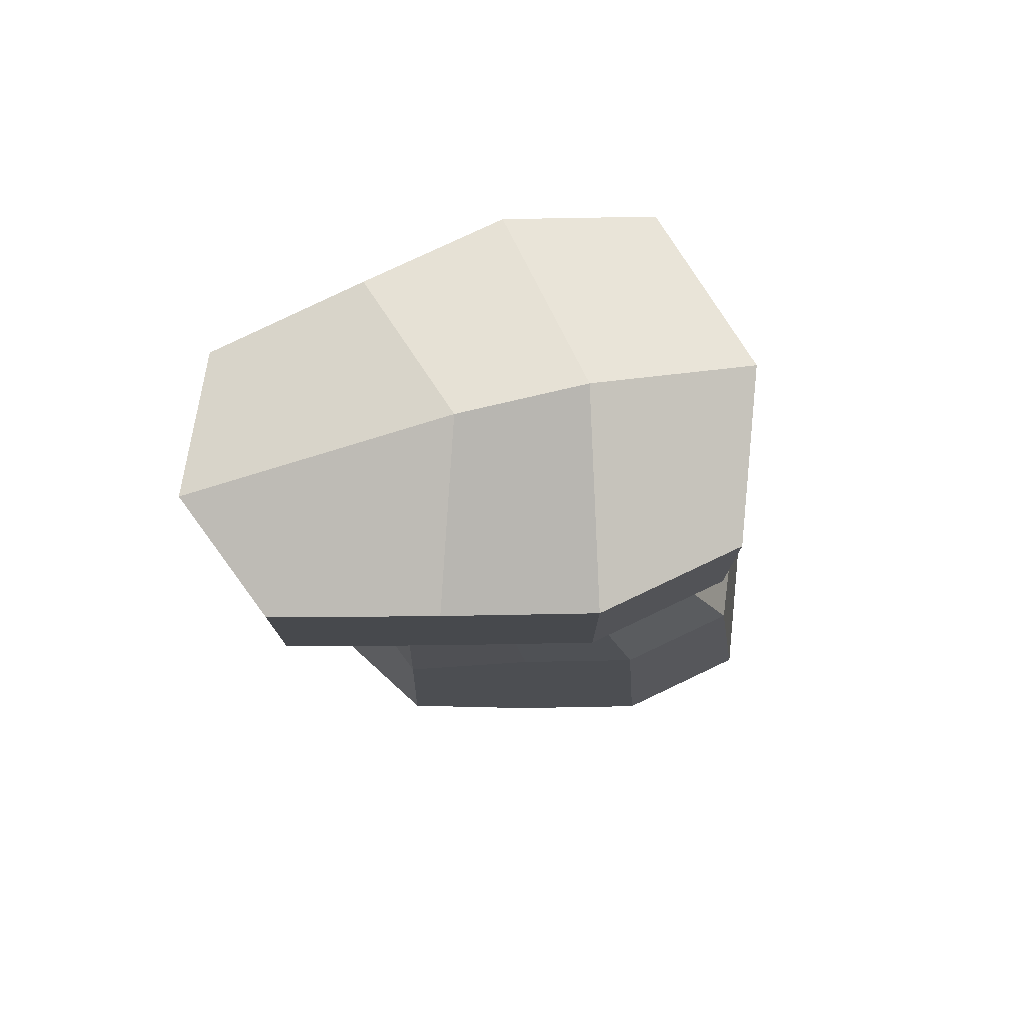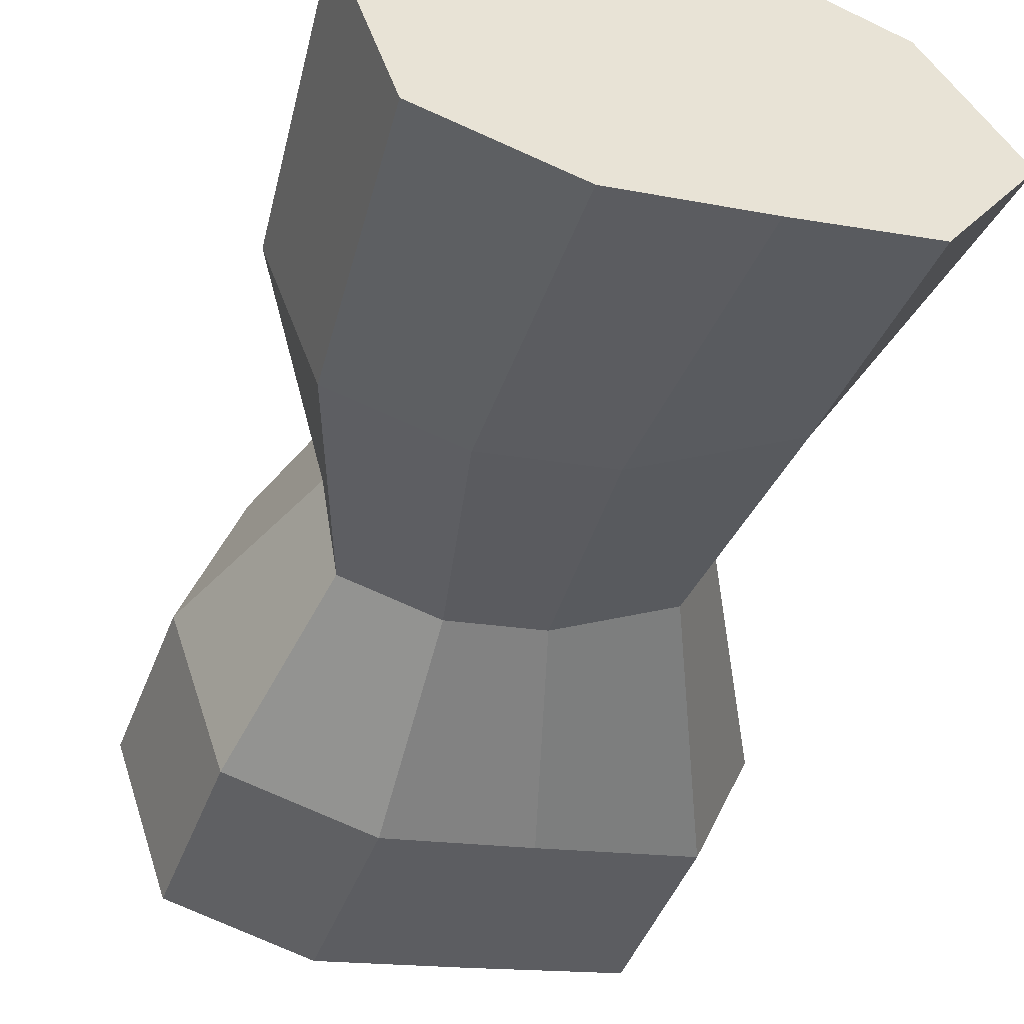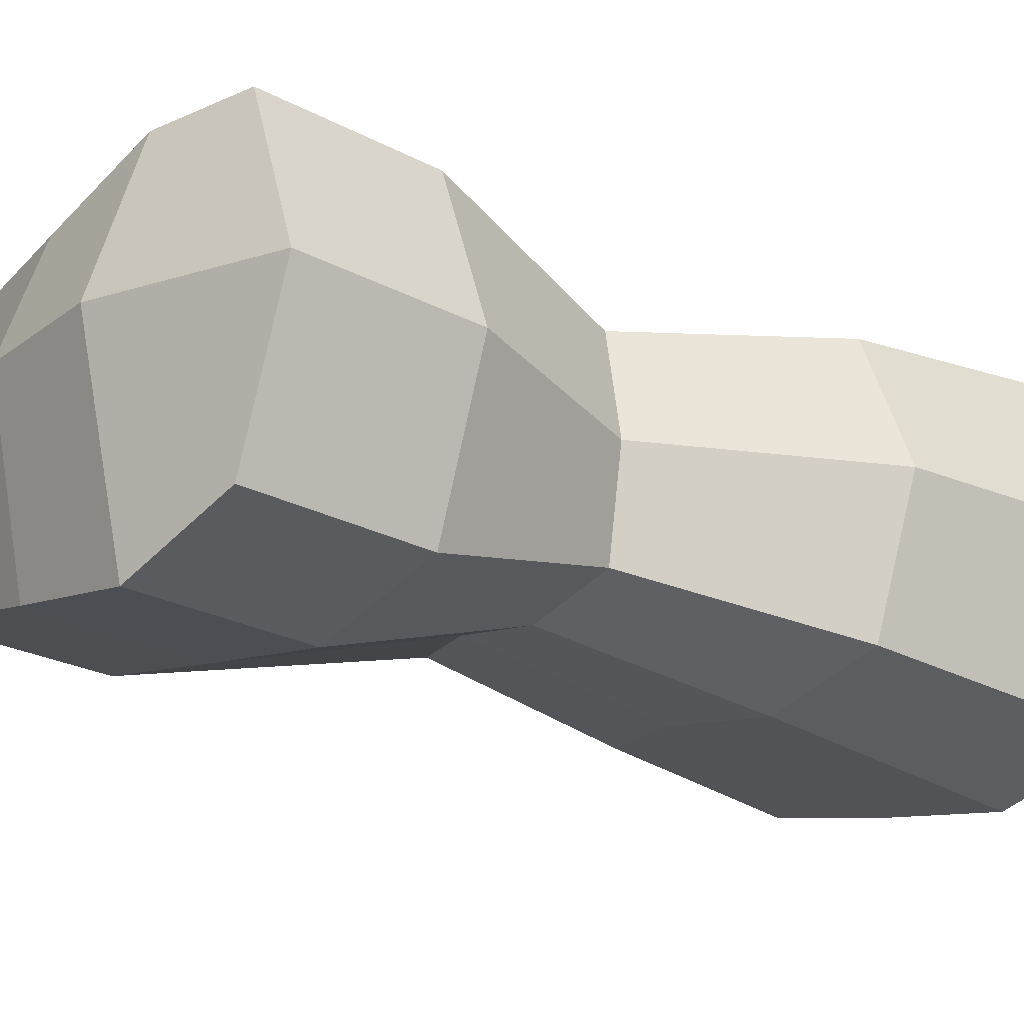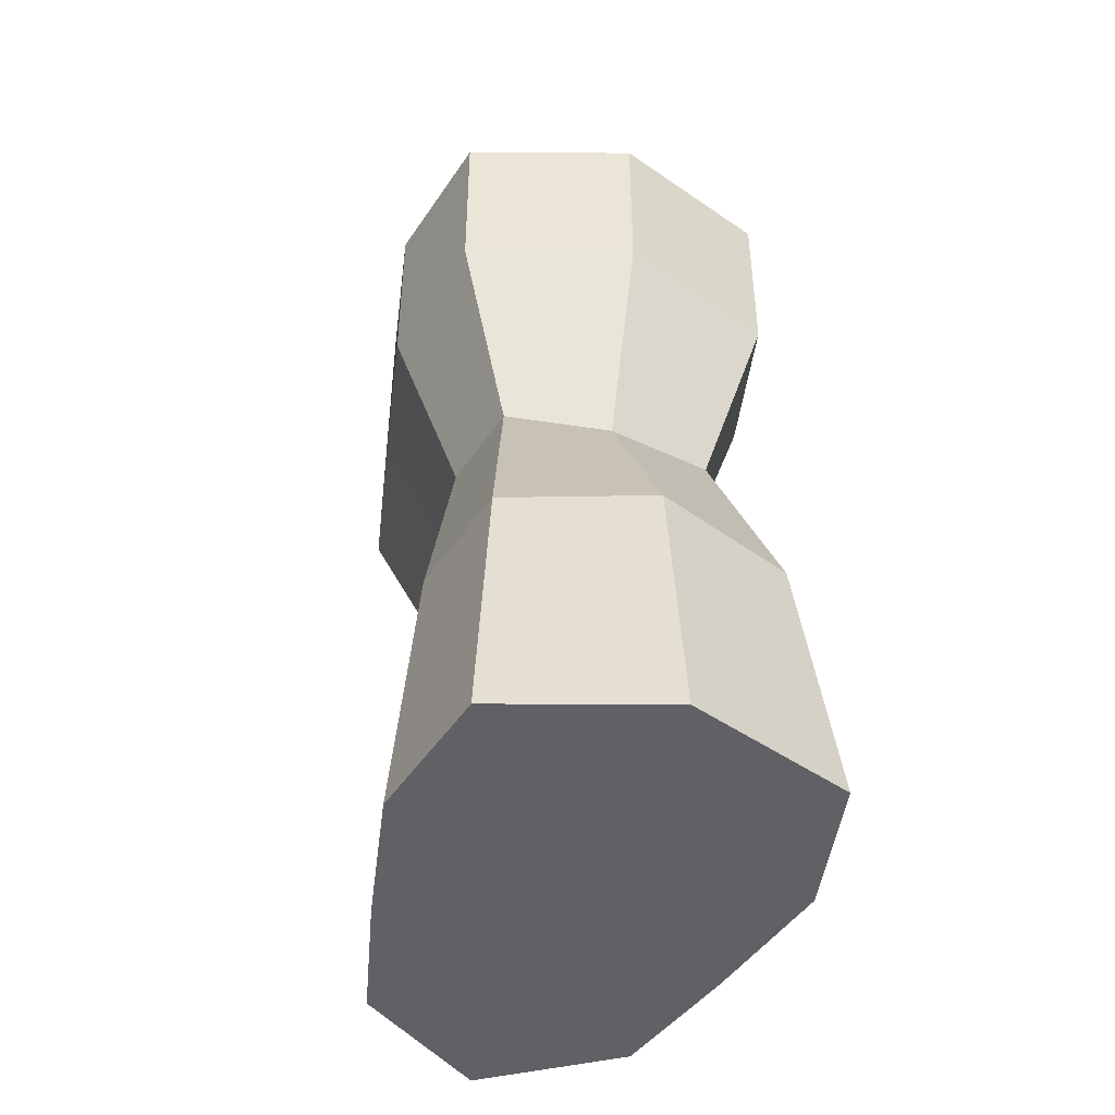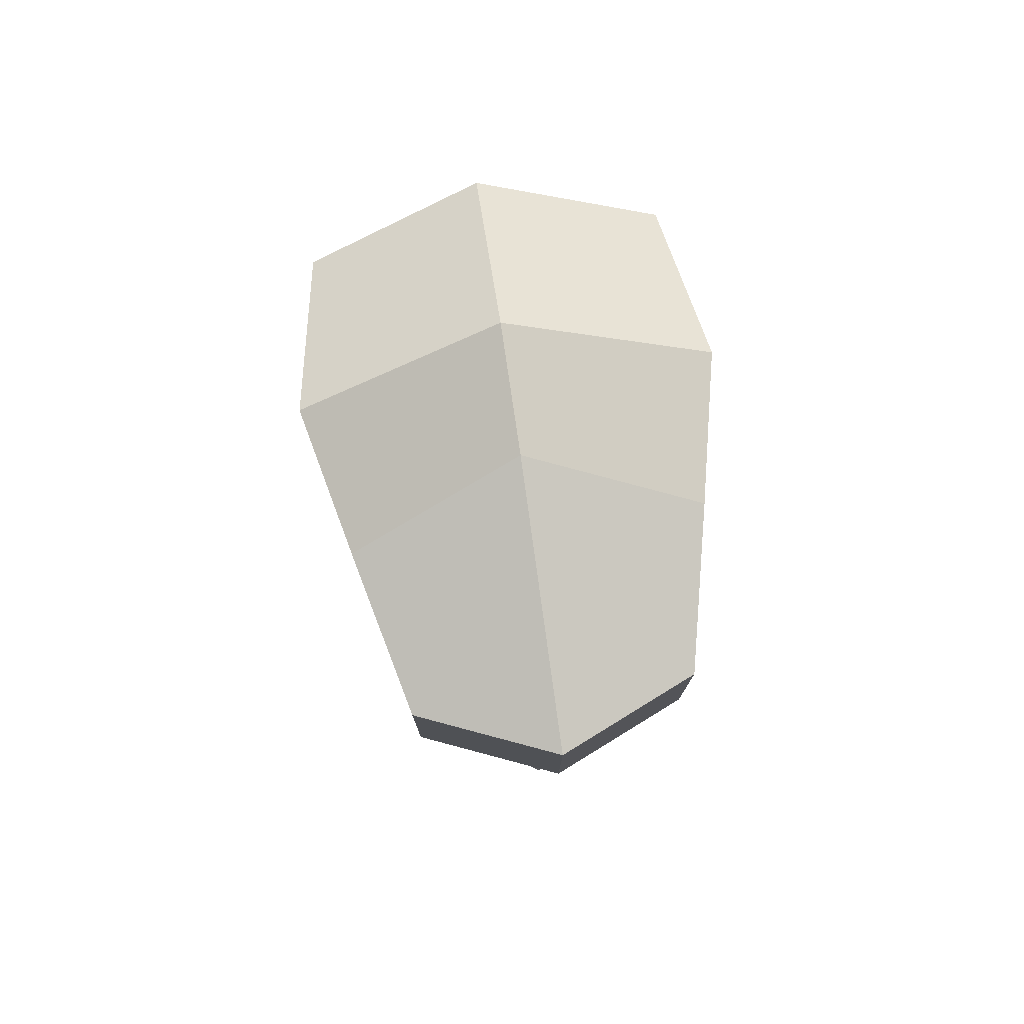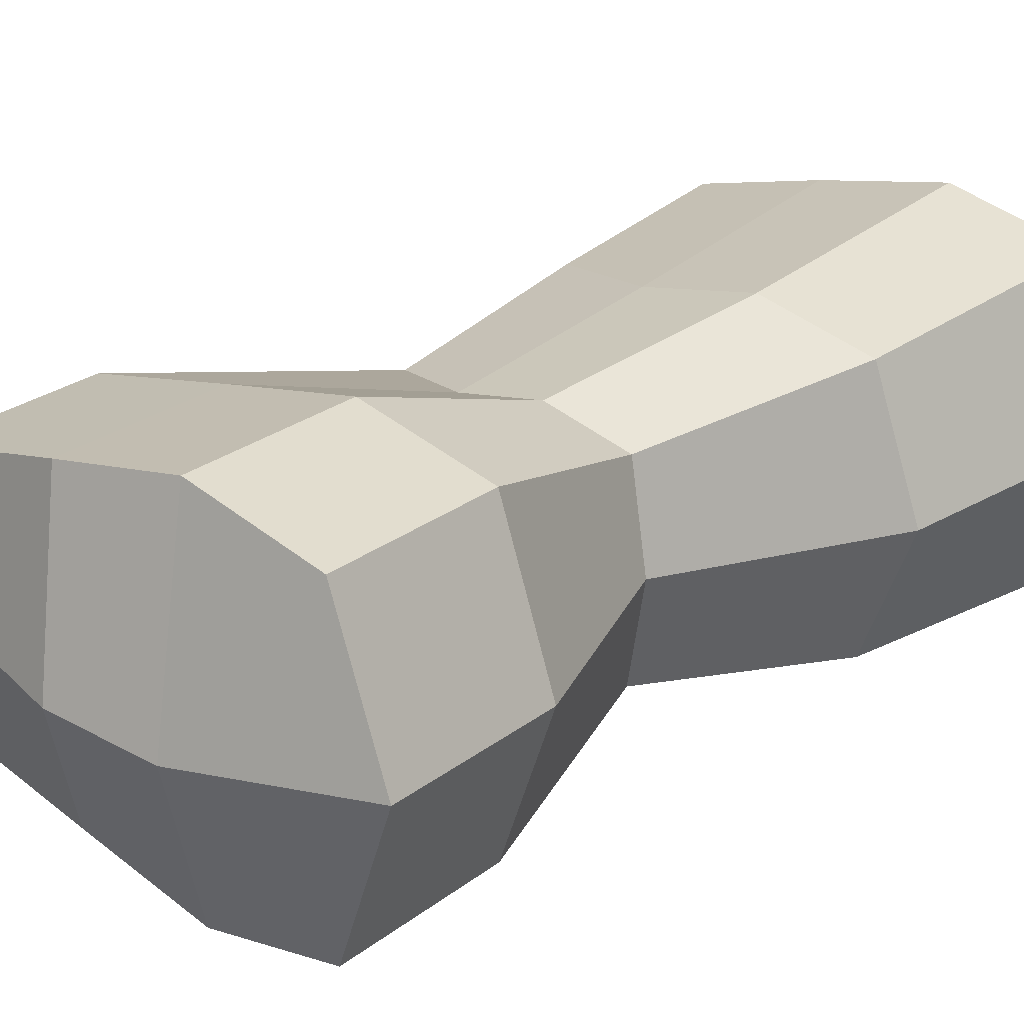
<metadata>
{"format":"obj","ext":"obj","renderer":"f3d","projection":"perspective","resolution":1024,"background":"white","views":[{"elev":77.9,"azim":166.8,"up":"+Y"},{"elev":-46.8,"azim":-20.6,"up":"+Z"},{"elev":-25.0,"azim":-130.4,"up":"+Z"},{"elev":-46.0,"azim":-109.4,"up":"+Y"},{"elev":77.6,"azim":81.7,"up":"+Y"},{"elev":26.6,"azim":-139.4,"up":"+Z"}]}
</metadata>
<code>
o Plane.002
v -2.442 -0.04977 1.889
v 0.7337 -0.04977 1.889
v -2.442 -0.04977 -1.775
v 0.7337 -0.04977 -1.775
v -3.075 -0.04977 0.05729
v -0.8541 -0.04977 2.232
v 1.031 -0.04977 0.05729
v -0.8541 -0.04977 -2.117
v -0.8541 -0.04977 0.05729
v -2.691 3.086 0.05729
v -2.097 3.086 1.647
v -0.7189 3.086 1.945
v 0.6592 3.086 1.647
v 0.6592 3.086 -1.533
v -0.7189 3.086 -1.83
v -2.097 3.086 -1.533
v 3.246 -0.03405 0.05729
v 2.255 -0.03405 -1.383
v 2.255 -0.03405 1.497
v 2.698 2.431 0.05729
v 2.162 2.431 -1.193
v 2.162 2.431 1.307
v -1.348 5.53 0.05729
v -1.154 5.53 1.257
v -0.1139 5.53 1.482
v 0.9261 5.53 1.257
v 0.9261 5.53 -1.143
v -0.1139 5.53 -1.367
v -1.154 5.53 -1.143
v 2.061 5.035 -0.886
v 2.465 5.035 0.05729
v 2.061 5.035 1.001
v -2.17 7.795 0.05729
v -1.535 7.795 1.897
v 0.05959 7.795 2.242
v 1.654 7.795 1.897
v 1.654 7.795 -1.783
v 0.05959 7.795 -2.127
v -1.535 7.795 -1.783
v 3.394 7.795 -1.389
v 4.014 7.795 0.05729
v 3.394 7.795 1.504
v -2.17 9.821 0.05729
v -1.535 9.821 1.897
v 0.05959 9.821 2.242
v 1.654 9.821 1.897
v 1.066 10.61 0.05729
v 1.654 9.821 -1.783
v 0.05959 9.821 -2.127
v -1.535 9.821 -1.783
v -0.3339 10.61 0.05729
v 3.394 9.821 -1.389
v 4.014 9.821 0.05729
v 3.394 9.821 1.504
f 9 8 4 7
f 5 3 8 9
f 1 5 9 6
f 6 9 7 2
f 11 12 25 24
f 20 21 30 31
f 12 13 26 25
f 16 10 23 29
f 2 7 17 19
f 3 5 10 16
f 4 14 21 18
f 5 1 11 10
f 4 8 15 14
f 1 6 12 11
f 8 3 16 15
f 6 2 13 12
f 19 17 20 22
f 17 18 21 20
f 7 4 18 17
f 14 15 28 27
f 13 2 19 22
f 10 11 24 23
f 31 30 40 41
f 30 27 37 40
f 24 25 35 34
f 26 32 42 36
f 25 26 36 35
f 29 23 33 39
f 21 14 27 30
f 22 20 31 32
f 13 22 32 26
f 15 16 29 28
f 38 39 50 49
f 41 40 52 53
f 40 37 48 52
f 34 35 45 44
f 36 42 54 46
f 35 36 46 45
f 28 29 39 38
f 23 24 34 33
f 27 28 38 37
f 32 31 41 42
f 51 47 48 49
f 43 51 49 50
f 44 45 51 43
f 45 46 47 51
f 47 46 54 53
f 48 47 53 52
f 33 34 44 43
f 37 38 49 48
f 42 41 53 54
f 39 33 43 50

</code>
